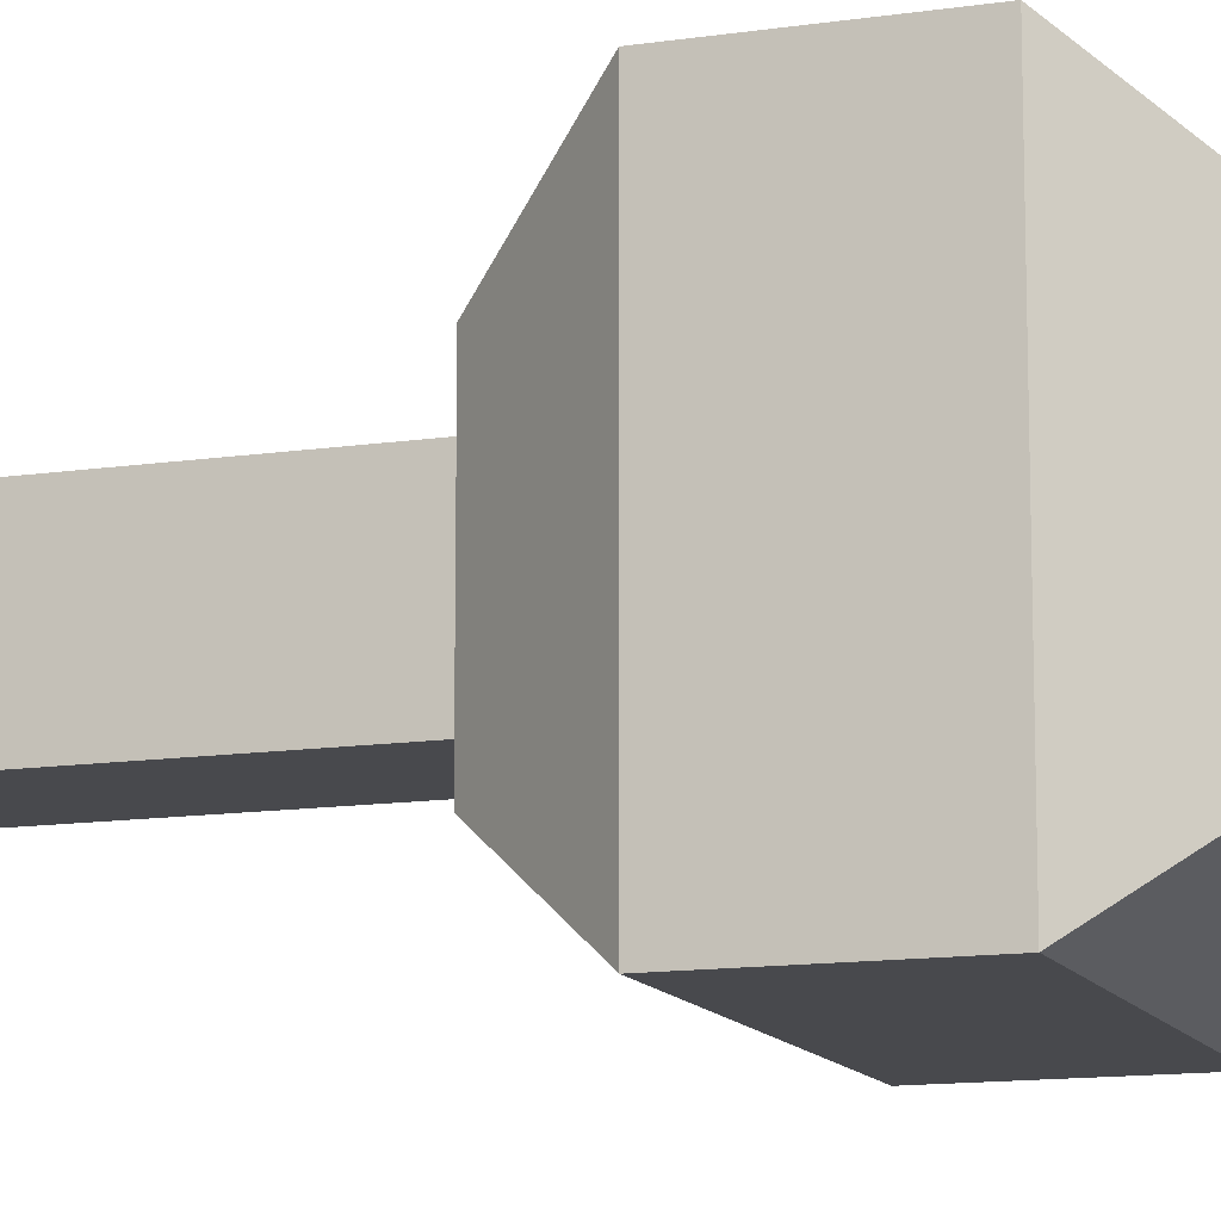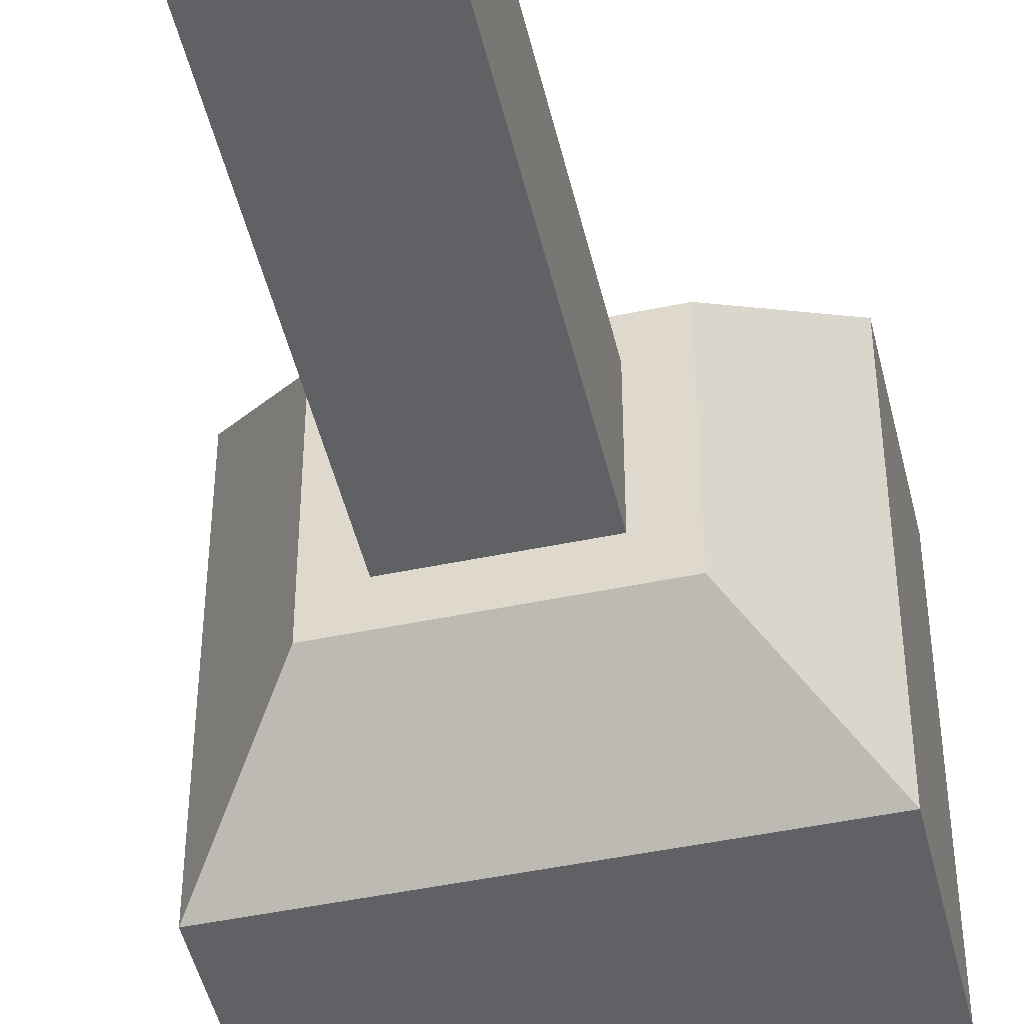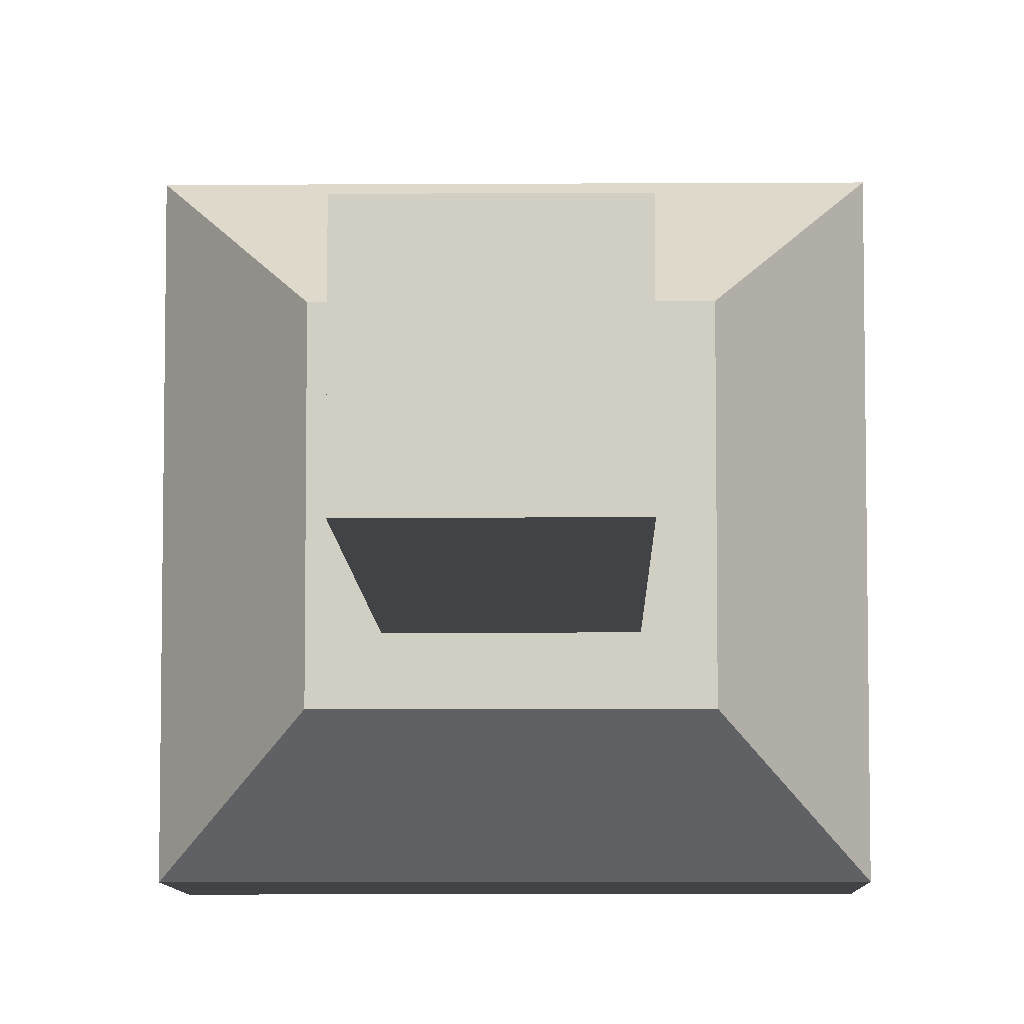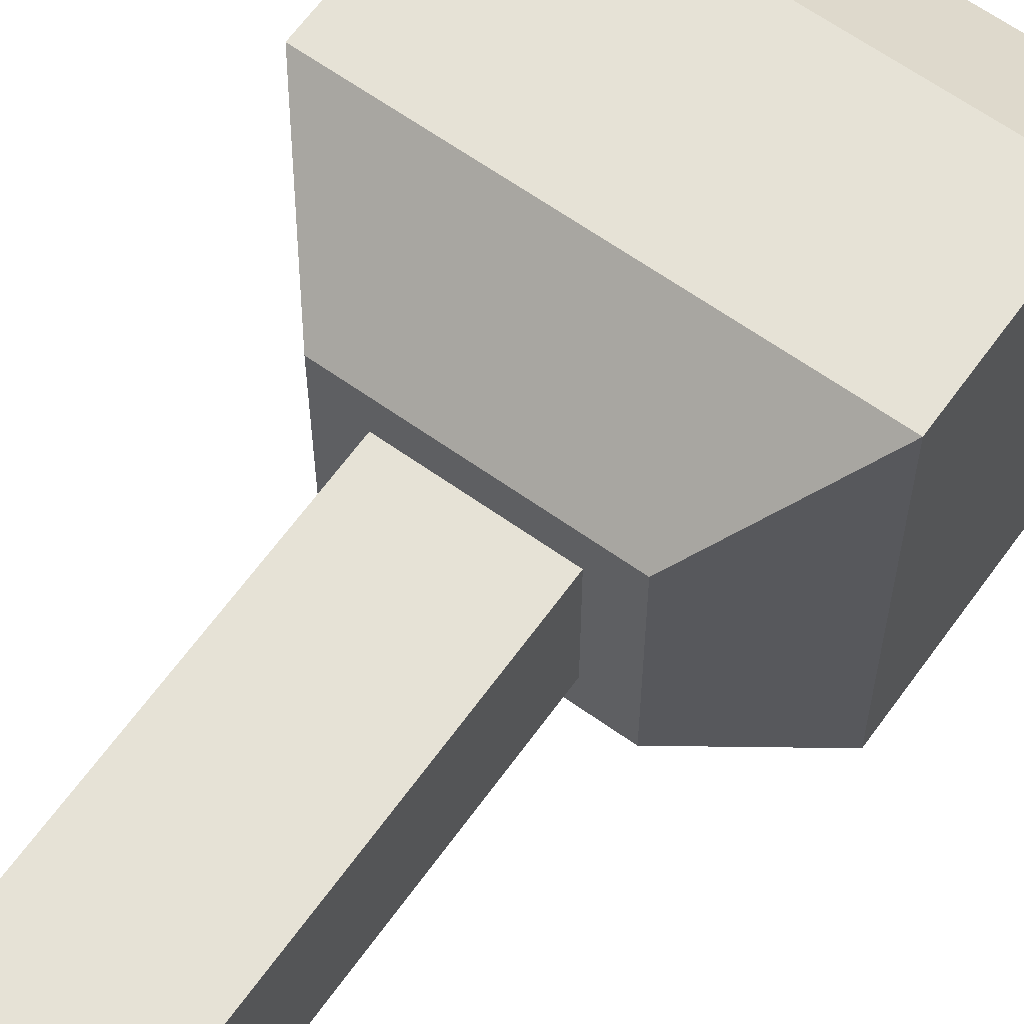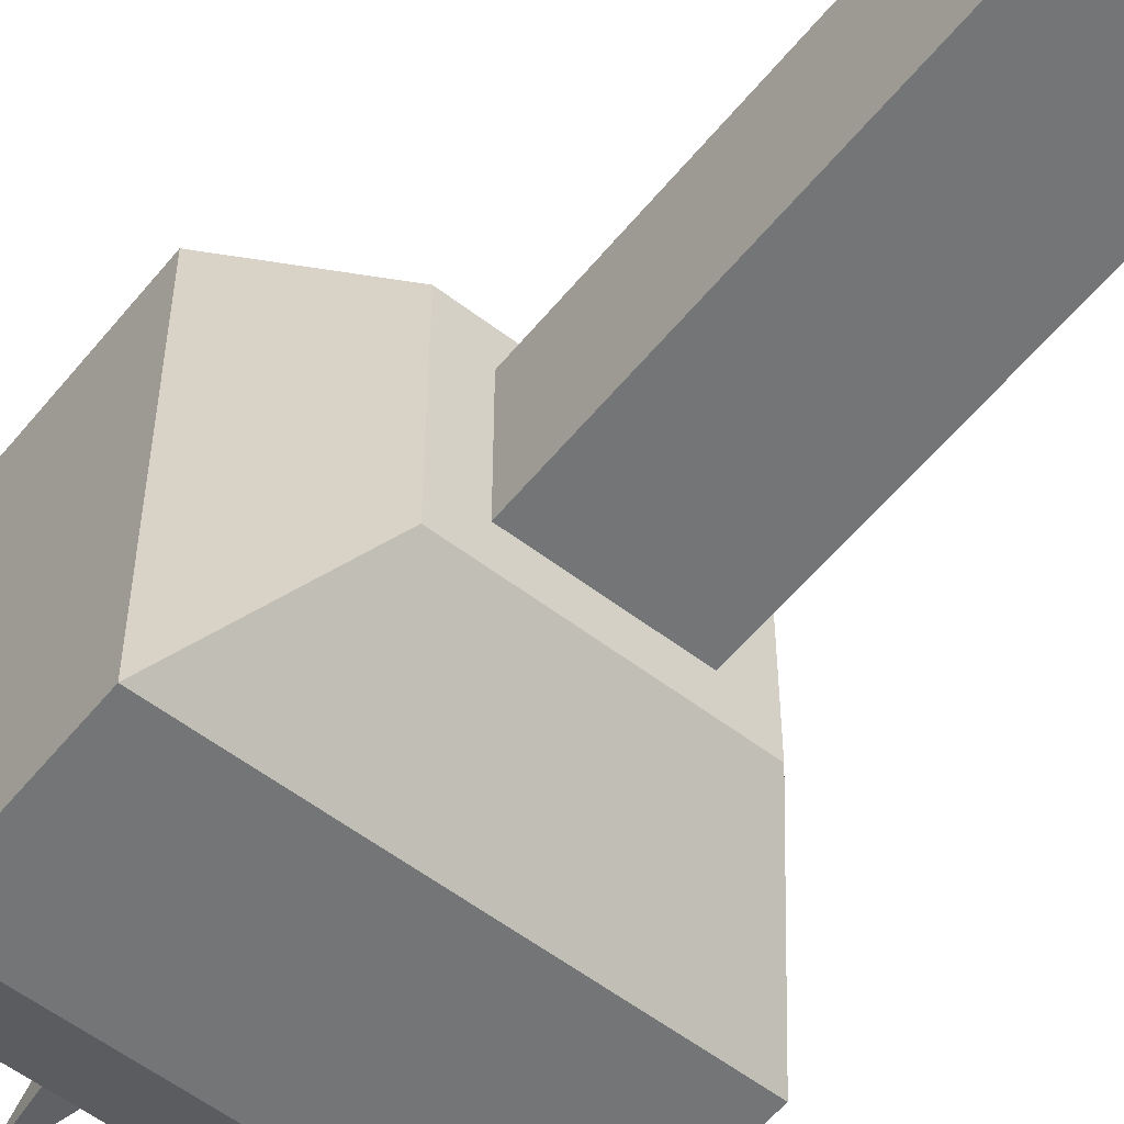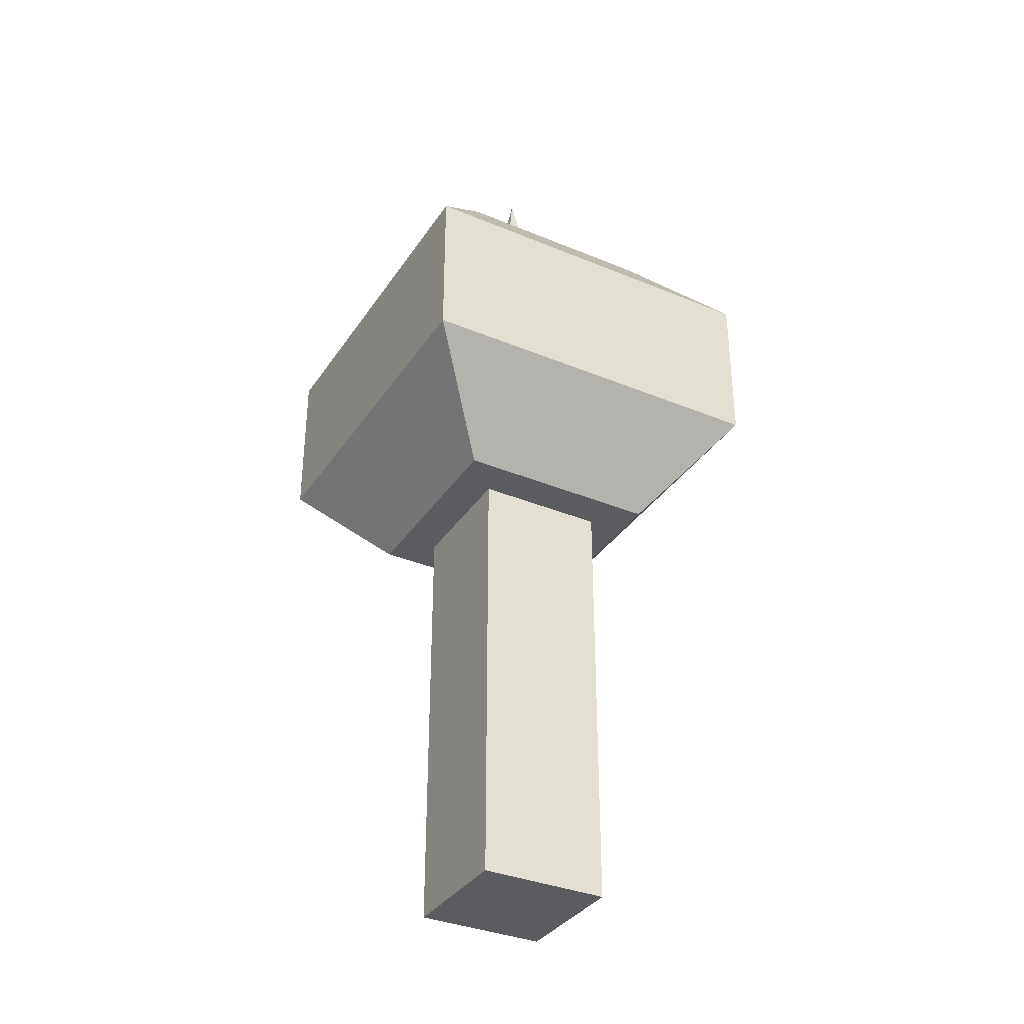
<metadata>
{"format":"obj","ext":"obj","renderer":"f3d","projection":"perspective","resolution":1024,"background":"white","views":[{"elev":-12.5,"azim":109.4,"up":"+Z"},{"elev":-47.8,"azim":13.2,"up":"+Z"},{"elev":-7.5,"azim":1.0,"up":"+Z"},{"elev":63.8,"azim":35.7,"up":"+Z"},{"elev":-56.4,"azim":-38.6,"up":"+Z"},{"elev":-35.0,"azim":-29.0,"up":"+Y"}]}
</metadata>
<code>
o Cube
v 1 1.166 -1
v 1 1.166 1
v -1 1.166 1
v -1 1.166 -1
v 1 2.052 -1
v 1 2.052 1
v -1 2.052 1
v -1 2.052 -1
v 0.5569 0.6265 -0.5569
v 0.5569 0.6265 0.5569
v -0.5569 0.6265 -0.5569
v -0.5569 0.6265 0.5569
v 0.5569 2.592 -0.5569
v 0.5569 2.592 0.5569
v -0.5569 2.592 -0.5569
v -0.5569 2.592 0.5569
v 0.3506 0.6265 -0.3506
v 0.3506 0.6265 0.3506
v -0.3506 0.6265 -0.3506
v -0.3506 0.6265 0.3506
v 0.3506 0.6265 -0.3506
v 0.3506 0.6265 0.3506
v -0.3506 0.6265 -0.3506
v -0.3506 0.6265 0.3506
v 0.3506 -1.779 -0.3506
v 0.3506 -1.779 0.3506
v -0.3506 -1.779 -0.3506
v -0.3506 -1.779 0.3506
v 0.1217 2.592 -0.1217
v 0.1217 2.592 0.1217
v -0.1217 2.592 -0.1217
v -0.1217 2.592 0.1217
v -0 3.367 0
f 20 19 23
f 1 5 6
f 2 6 3
f 3 7 4
f 5 1 4
f 10 9 1
f 9 11 4
f 12 10 3
f 11 12 4
f 13 14 6
f 15 13 5
f 14 16 6
f 16 15 7
f 18 17 9
f 17 19 11
f 20 18 10
f 19 20 12
f 22 24 28
f 17 18 22
f 19 17 21
f 18 20 24
f 25 26 28
f 24 23 28
f 21 22 26
f 23 21 25
f 29 30 14
f 31 29 13
f 30 32 16
f 32 31 15
f 29 31 33
f 32 30 33
f 31 32 33
f 30 29 33
f 24 20 23
f 2 1 6
f 6 7 3
f 7 8 4
f 8 5 4
f 2 10 1
f 1 9 4
f 10 2 3
f 12 3 4
f 5 13 6
f 8 15 5
f 16 7 6
f 15 8 7
f 10 18 9
f 9 17 11
f 12 20 10
f 11 19 12
f 26 22 28
f 21 17 22
f 23 19 21
f 22 18 24
f 27 25 28
f 23 27 28
f 25 21 26
f 27 23 25
f 13 29 14
f 15 31 13
f 14 30 16
f 16 32 15

</code>
